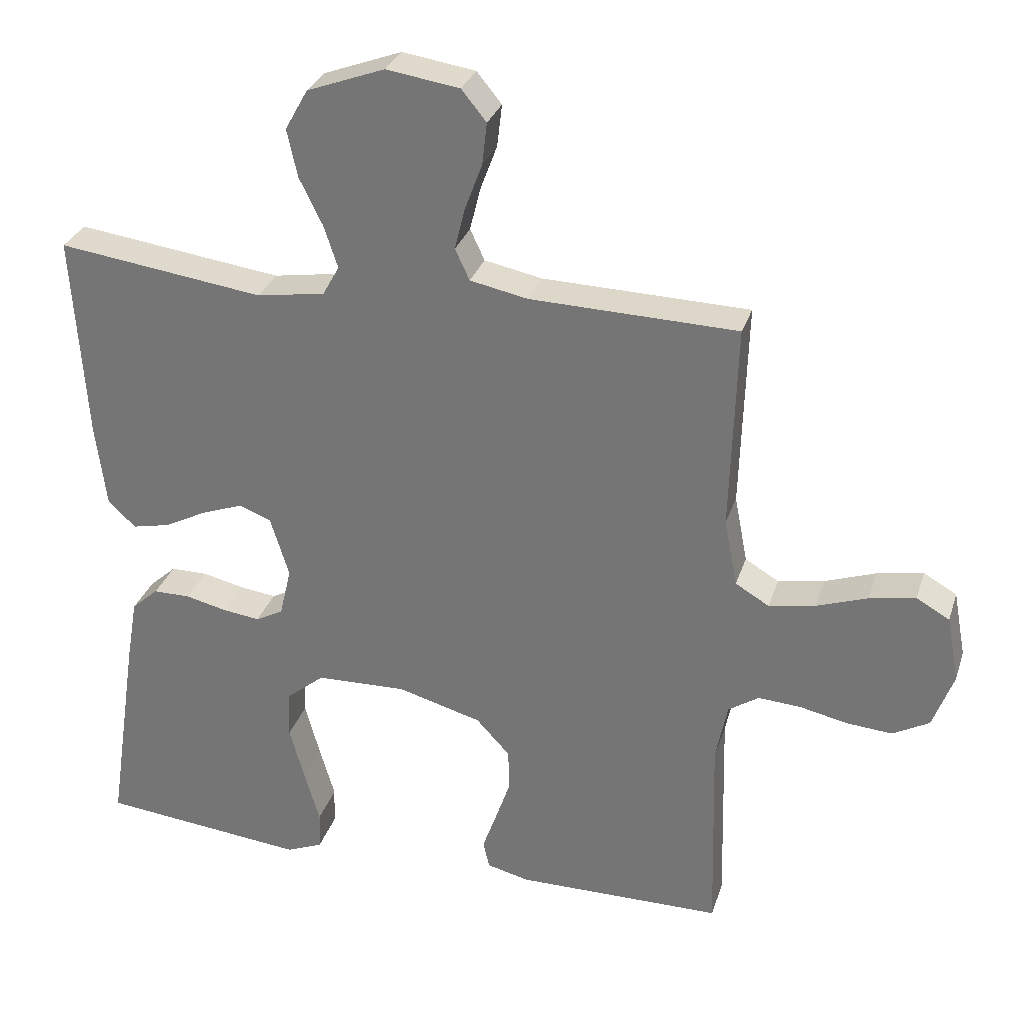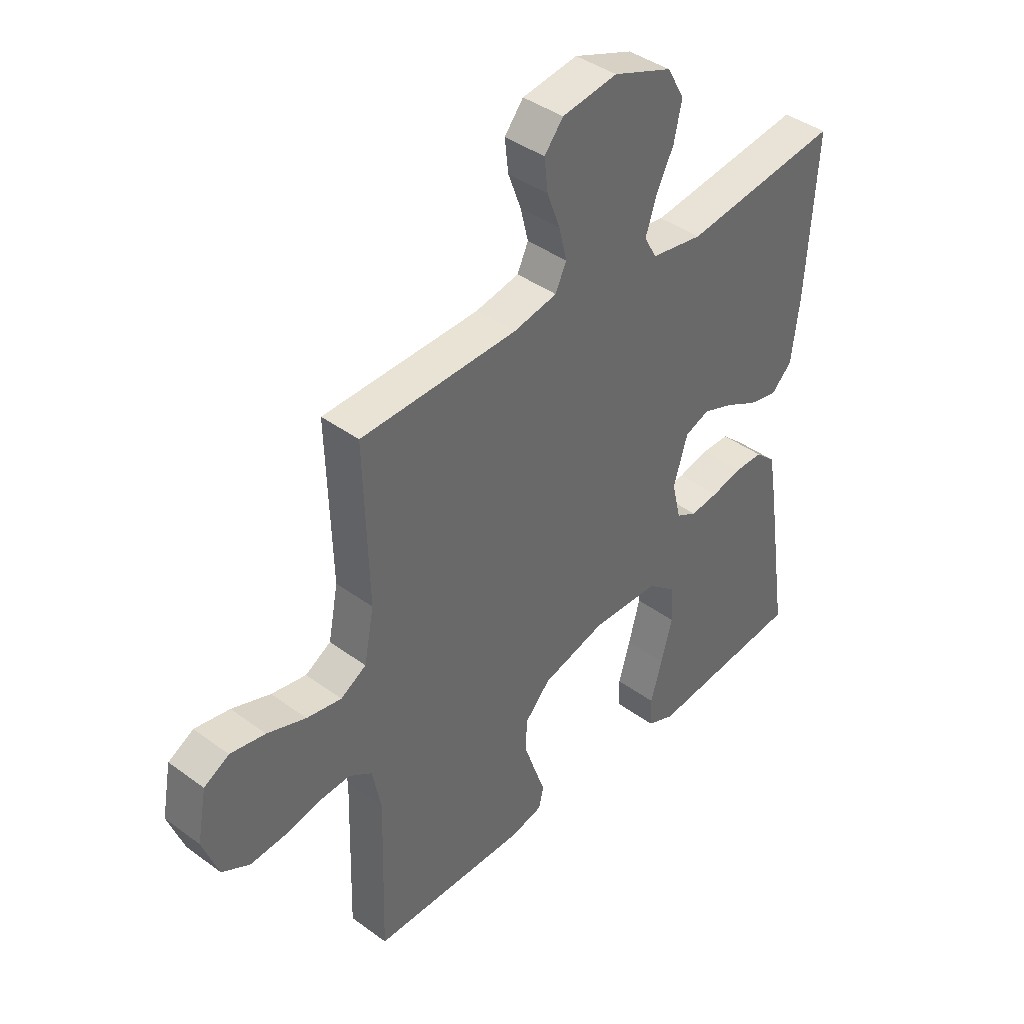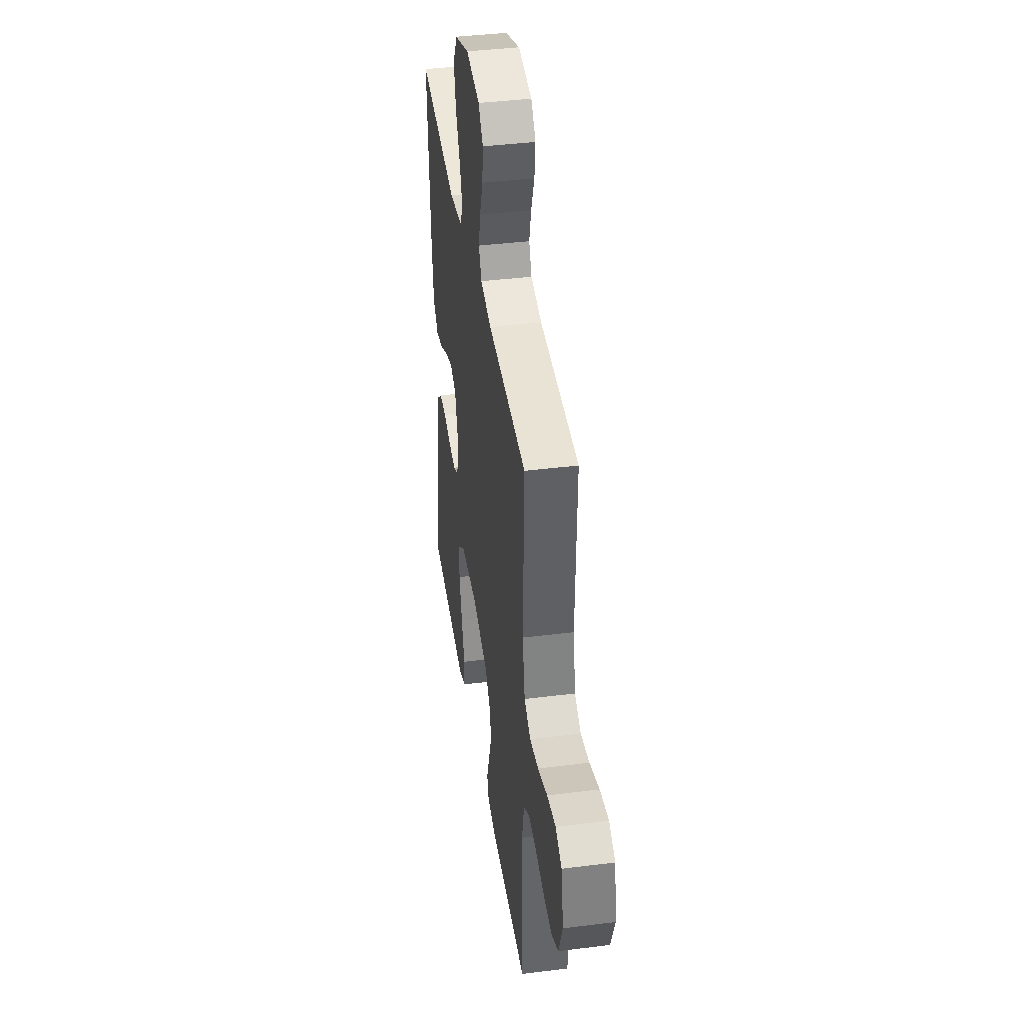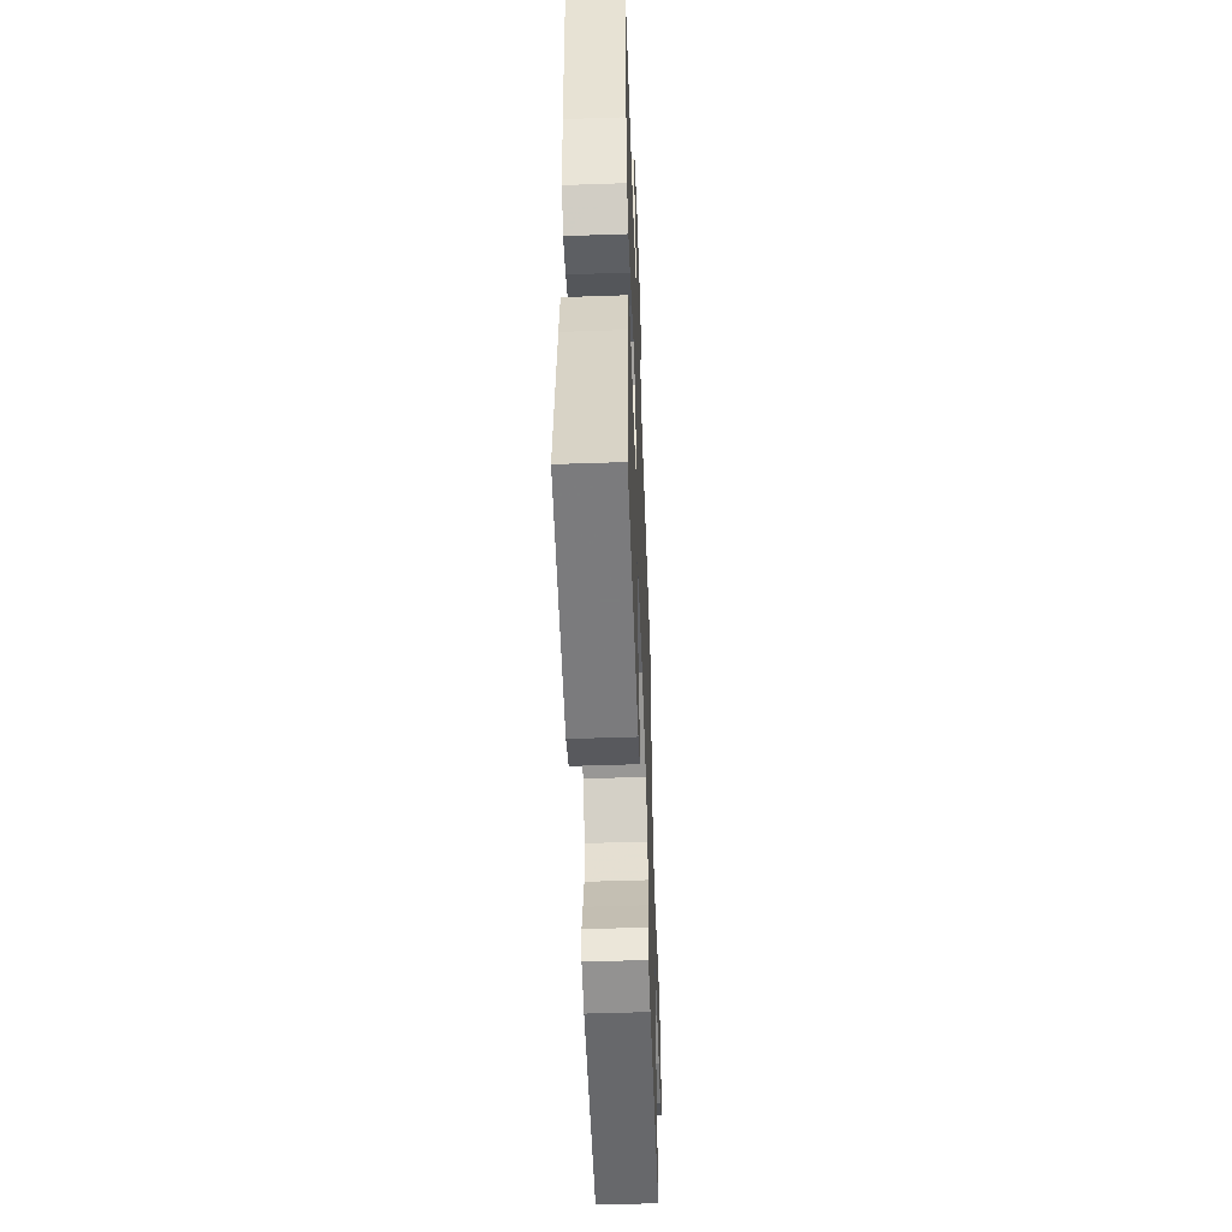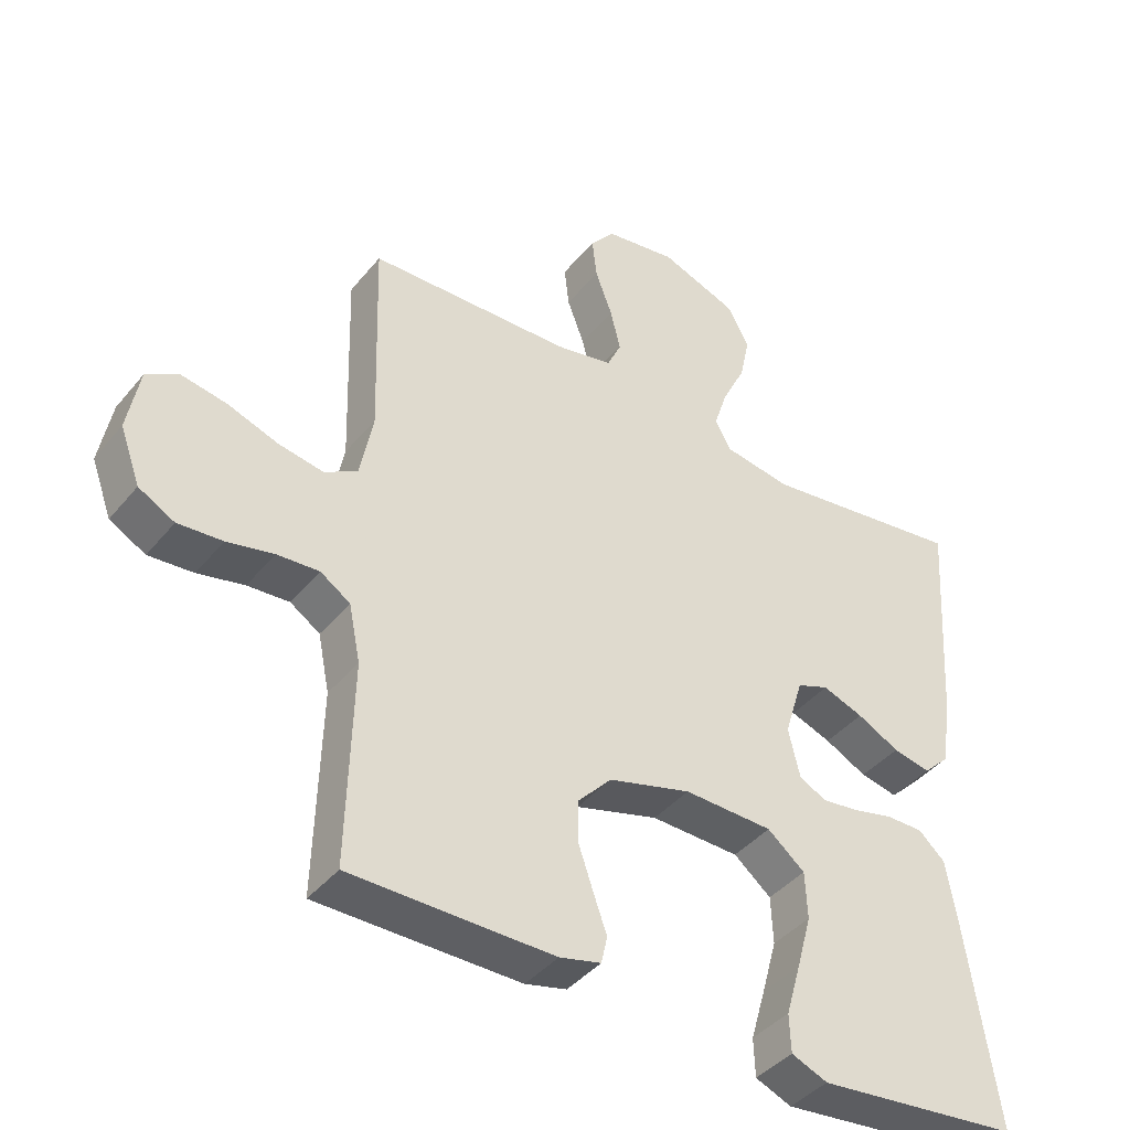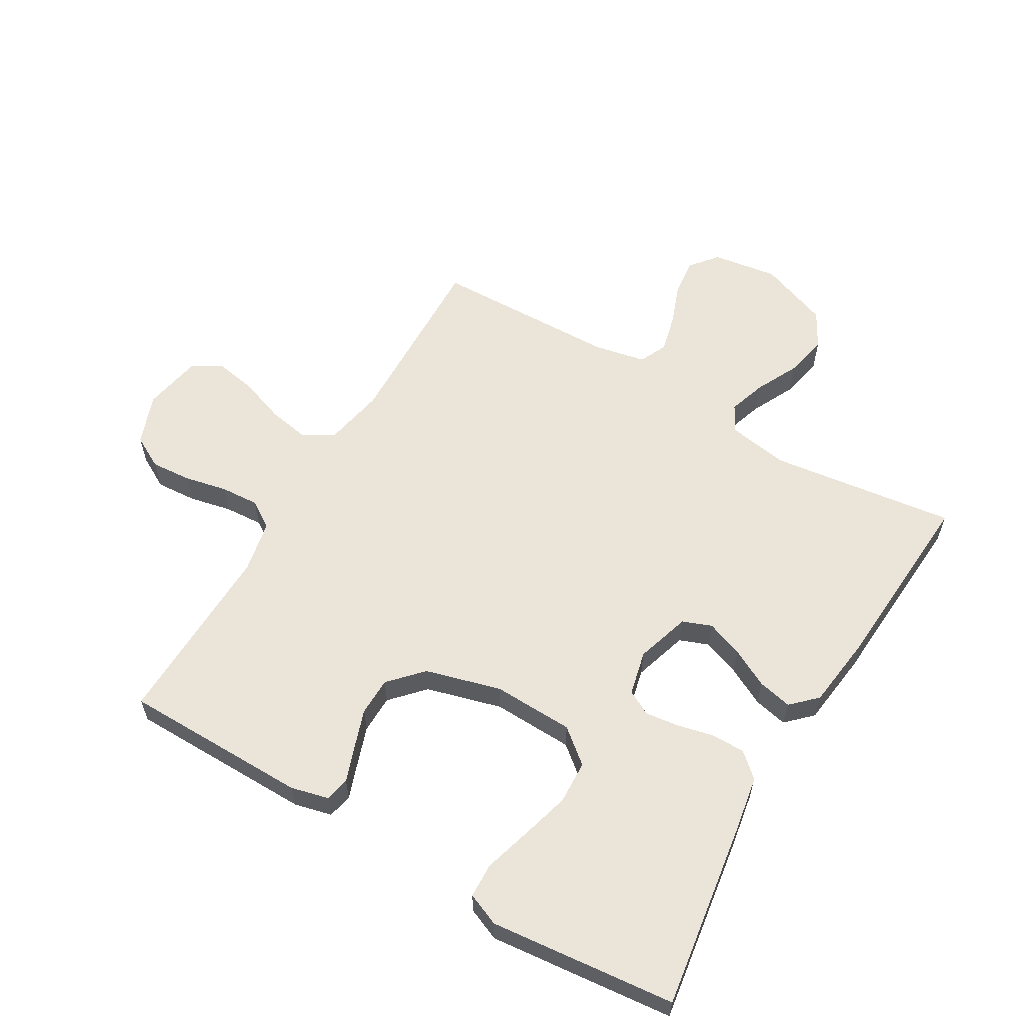
<metadata>
{"format":"obj","ext":"obj","renderer":"f3d","projection":"perspective","resolution":1024,"background":"white","views":[{"elev":30.1,"azim":16.5,"up":"+Z"},{"elev":40.6,"azim":132.0,"up":"+Z"},{"elev":40.6,"azim":81.3,"up":"+Z"},{"elev":-52.7,"azim":-87.9,"up":"+Z"},{"elev":-41.1,"azim":144.5,"up":"+Z"},{"elev":59.5,"azim":-149.4,"up":"+Y"}]}
</metadata>
<code>
v 0.5 0.07 -0.5
v 0.2 0.07 -0.502
v 0.139 0.07 -0.487
v 0.13 0.07 -0.447
v 0.15 0.07 -0.391
v 0.172 0.07 -0.327
v 0.171 0.07 -0.265
v 0.122 0.07 -0.212
v 0 0.07 -0.178
v -0.131 0.07 -0.182
v -0.186 0.07 -0.227
v -0.189 0.07 -0.297
v -0.167 0.07 -0.377
v -0.145 0.07 -0.453
v -0.147 0.07 -0.509
v -0.2 0.07 -0.531
v -0.5 0.07 -0.5
v -0.455 0.07 -0.2
v -0.439 0.07 -0.107
v -0.4 0.07 -0.072
v -0.346 0.07 -0.072
v -0.286 0.07 -0.086
v -0.232 0.07 -0.093
v -0.192 0.07 -0.072
v -0.175 0.07 0
v -0.202 0.07 0.088
v -0.249 0.07 0.106
v -0.309 0.07 0.084
v -0.371 0.07 0.052
v -0.426 0.07 0.04
v -0.466 0.07 0.079
v -0.481 0.07 0.2
v -0.5 0.07 0.5
v -0.2 0.07 0.46
v -0.101 0.07 0.476
v -0.077 0.07 0.519
v -0.097 0.07 0.58
v -0.131 0.07 0.649
v -0.146 0.07 0.718
v -0.113 0.07 0.777
v 0 0.07 0.819
v 0.106 0.07 0.803
v 0.142 0.07 0.759
v 0.135 0.07 0.698
v 0.11 0.07 0.631
v 0.095 0.07 0.57
v 0.116 0.07 0.525
v 0.2 0.07 0.508
v 0.5 0.07 0.5
v 0.491 0.07 0.2
v 0.51 0.07 0.102
v 0.559 0.07 0.073
v 0.626 0.07 0.085
v 0.7 0.07 0.111
v 0.767 0.07 0.123
v 0.815 0.07 0.096
v 0.833 0.07 0
v 0.803 0.07 -0.082
v 0.75 0.07 -0.111
v 0.684 0.07 -0.106
v 0.615 0.07 -0.091
v 0.553 0.07 -0.087
v 0.509 0.07 -0.116
v 0.492 0.07 -0.2
v 0.5 0 -0.5
v 0.2 0 -0.502
v 0.139 0 -0.487
v 0.13 0 -0.447
v 0.15 0 -0.391
v 0.172 0 -0.327
v 0.171 0 -0.265
v 0.122 0 -0.212
v 0 0 -0.178
v -0.131 0 -0.182
v -0.186 0 -0.227
v -0.189 0 -0.297
v -0.167 0 -0.377
v -0.145 0 -0.453
v -0.147 0 -0.509
v -0.2 0 -0.531
v -0.5 0 -0.5
v -0.455 0 -0.2
v -0.439 0 -0.107
v -0.4 0 -0.072
v -0.346 0 -0.072
v -0.286 0 -0.086
v -0.232 0 -0.093
v -0.192 0 -0.072
v -0.175 0 0
v -0.202 0 0.088
v -0.249 0 0.106
v -0.309 0 0.084
v -0.371 0 0.052
v -0.426 0 0.04
v -0.466 0 0.079
v -0.481 0 0.2
v -0.5 0 0.5
v -0.2 0 0.46
v -0.101 0 0.476
v -0.077 0 0.519
v -0.097 0 0.58
v -0.131 0 0.649
v -0.146 0 0.718
v -0.113 0 0.777
v 0 0 0.819
v 0.106 0 0.803
v 0.142 0 0.759
v 0.135 0 0.698
v 0.11 0 0.631
v 0.095 0 0.57
v 0.116 0 0.525
v 0.2 0 0.508
v 0.5 0 0.5
v 0.491 0 0.2
v 0.51 0 0.102
v 0.559 0 0.073
v 0.626 0 0.085
v 0.7 0 0.111
v 0.767 0 0.123
v 0.815 0 0.096
v 0.833 0 0
v 0.803 0 -0.082
v 0.75 0 -0.111
v 0.684 0 -0.106
v 0.615 0 -0.091
v 0.553 0 -0.087
v 0.509 0 -0.116
v 0.492 0 -0.2
f 59 60 61
f 58 59 61
f 57 58 61
f 56 57 61
f 55 56 61
f 54 55 61
f 53 54 61
f 52 53 61 62
f 51 52 62 63
f 48 49 50
f 51 63 64
f 50 51 64
f 48 50 64
f 47 48 64
f 43 44 45
f 42 43 45
f 41 42 45
f 40 41 45
f 39 40 45
f 38 39 45
f 37 38 45
f 36 37 45 46
f 35 36 46 47
f 32 33 34
f 31 32 34
f 30 31 34
f 29 30 34
f 28 29 34
f 27 28 34 35
f 26 27 35 47
f 20 21 22
f 19 20 22
f 18 19 22
f 17 18 22
f 16 17 22
f 15 16 22
f 14 15 22
f 13 14 22
f 12 13 22
f 11 12 22 23
f 10 11 23 24
f 3 4 5
f 2 3 5
f 1 2 5
f 64 1 5
f 64 5 6
f 25 26 47 64
f 9 10 24 25
f 8 9 25 64
f 7 8 64
f 6 7 64
f 125 124 123
f 125 123 122
f 125 122 121
f 125 121 120
f 125 120 119
f 125 119 118
f 125 118 117
f 126 125 117 116
f 127 126 116 115
f 114 113 112
f 128 127 115
f 128 115 114
f 128 114 112
f 128 112 111
f 109 108 107
f 109 107 106
f 109 106 105
f 109 105 104
f 109 104 103
f 109 103 102
f 109 102 101
f 110 109 101 100
f 111 110 100 99
f 98 97 96
f 98 96 95
f 98 95 94
f 98 94 93
f 98 93 92
f 99 98 92 91
f 111 99 91 90
f 86 85 84
f 86 84 83
f 86 83 82
f 86 82 81
f 86 81 80
f 86 80 79
f 86 79 78
f 86 78 77
f 86 77 76
f 87 86 76 75
f 88 87 75 74
f 69 68 67
f 69 67 66
f 69 66 65
f 69 65 128
f 70 69 128
f 128 111 90 89
f 89 88 74 73
f 128 89 73 72
f 128 72 71
f 128 71 70
f 1 65 66 2
f 2 66 67 3
f 3 67 68 4
f 4 68 69 5
f 5 69 70 6
f 6 70 71 7
f 7 71 72 8
f 8 72 73 9
f 9 73 74 10
f 10 74 75 11
f 11 75 76 12
f 12 76 77 13
f 13 77 78 14
f 14 78 79 15
f 15 79 80 16
f 16 80 81 17
f 17 81 82 18
f 18 82 83 19
f 19 83 84 20
f 20 84 85 21
f 21 85 86 22
f 22 86 87 23
f 23 87 88 24
f 24 88 89 25
f 25 89 90 26
f 26 90 91 27
f 27 91 92 28
f 28 92 93 29
f 29 93 94 30
f 30 94 95 31
f 31 95 96 32
f 32 96 97 33
f 33 97 98 34
f 34 98 99 35
f 35 99 100 36
f 36 100 101 37
f 37 101 102 38
f 38 102 103 39
f 39 103 104 40
f 40 104 105 41
f 41 105 106 42
f 42 106 107 43
f 43 107 108 44
f 44 108 109 45
f 45 109 110 46
f 46 110 111 47
f 47 111 112 48
f 48 112 113 49
f 49 113 114 50
f 50 114 115 51
f 51 115 116 52
f 52 116 117 53
f 53 117 118 54
f 54 118 119 55
f 55 119 120 56
f 56 120 121 57
f 57 121 122 58
f 58 122 123 59
f 59 123 124 60
f 60 124 125 61
f 61 125 126 62
f 62 126 127 63
f 63 127 128 64
f 64 128 65 1

</code>
